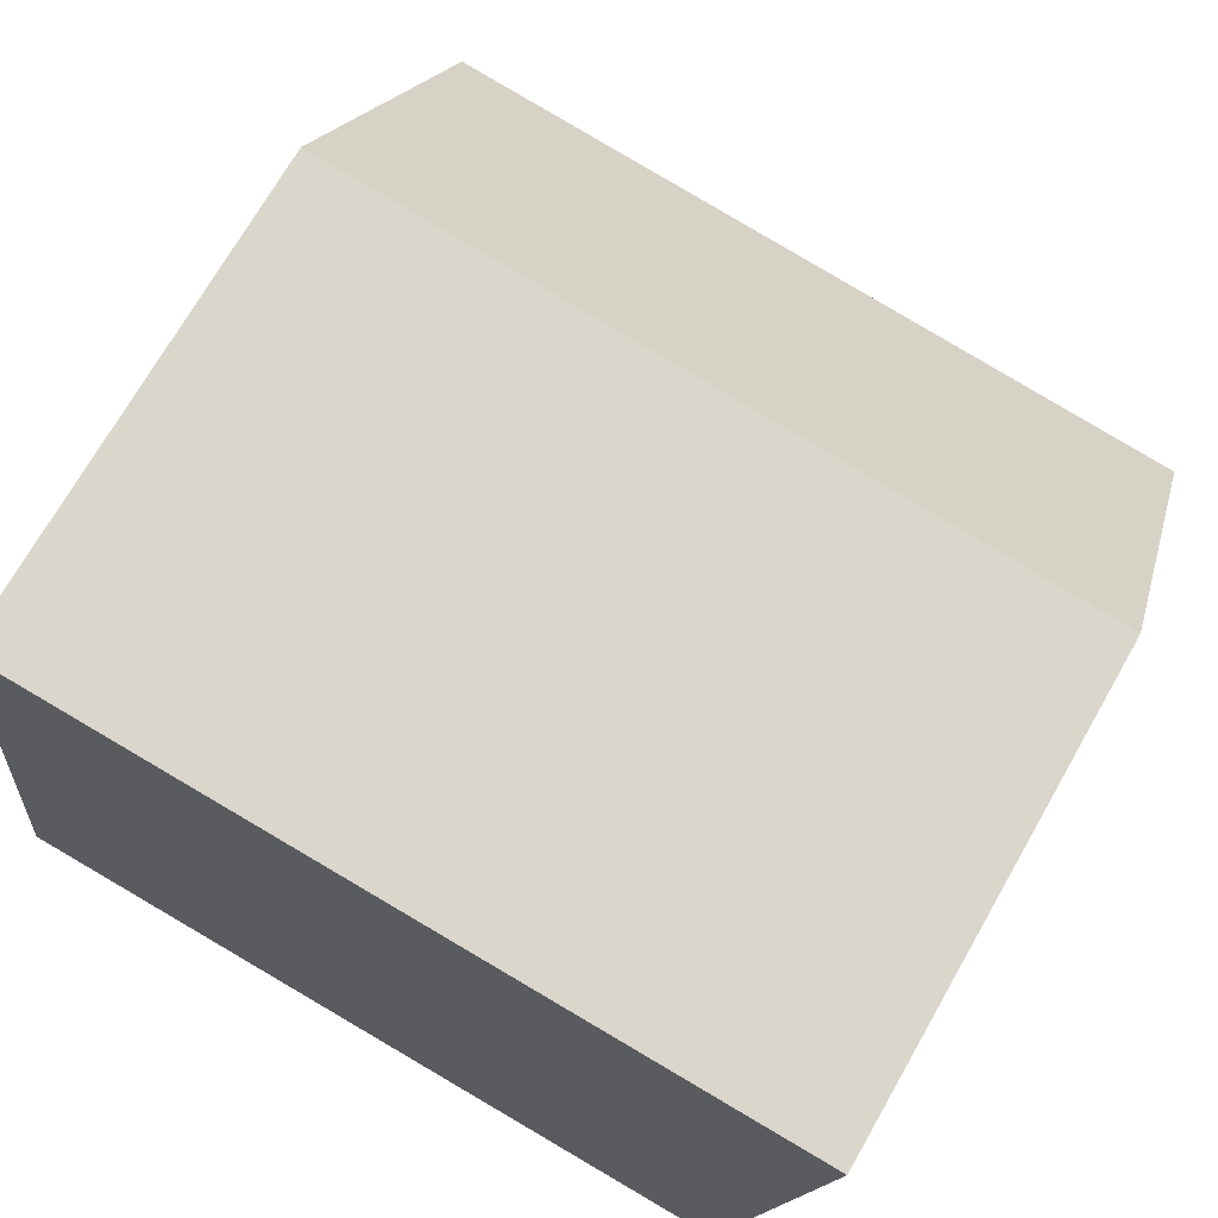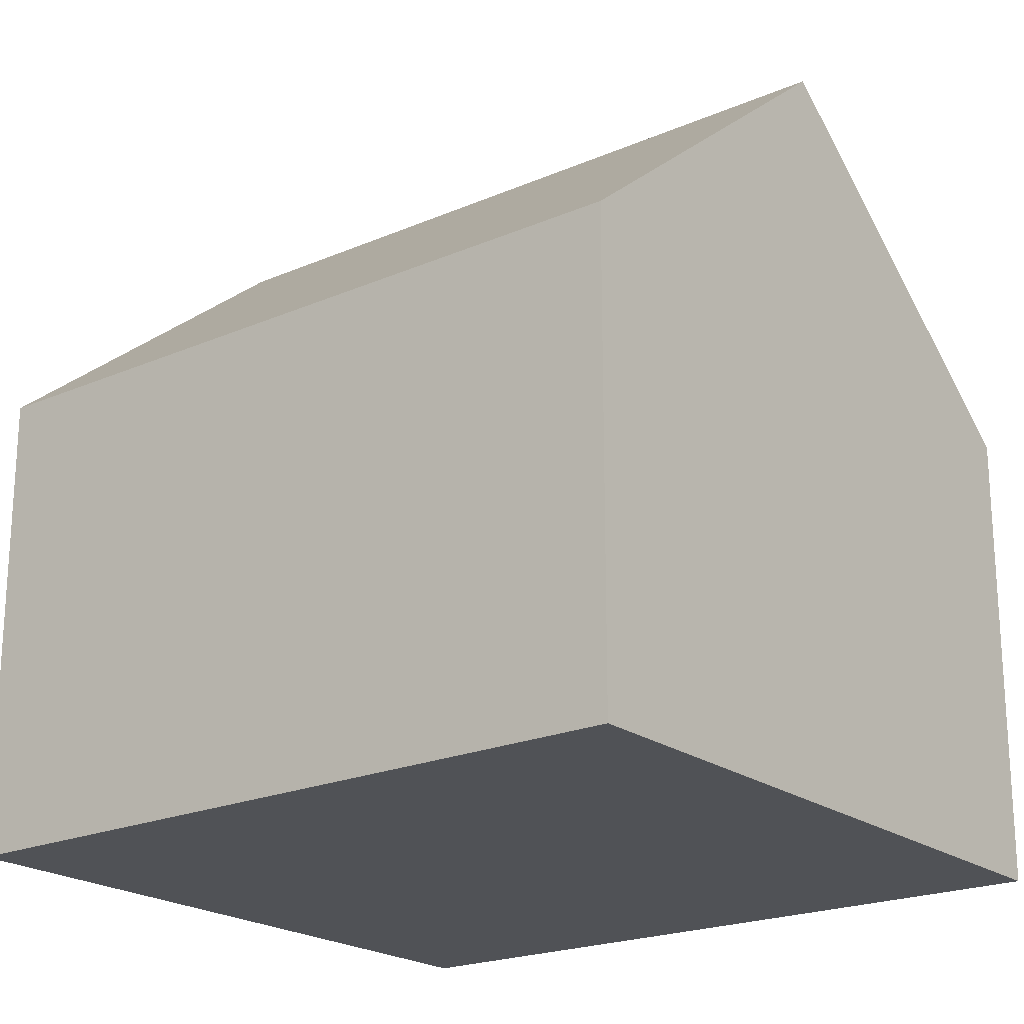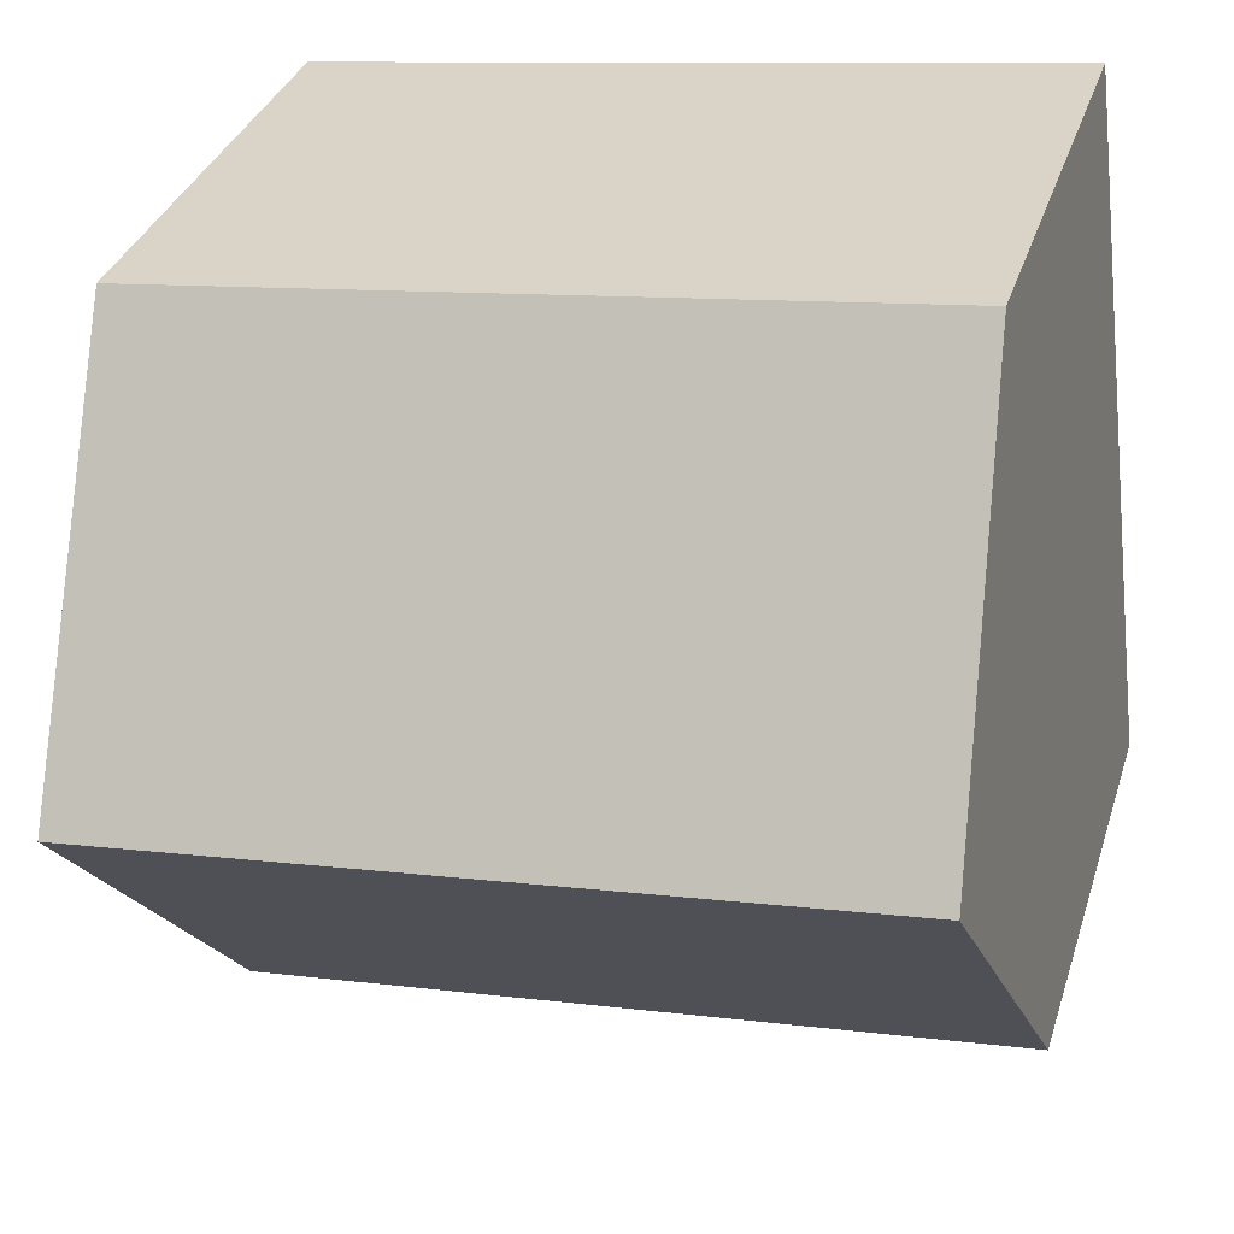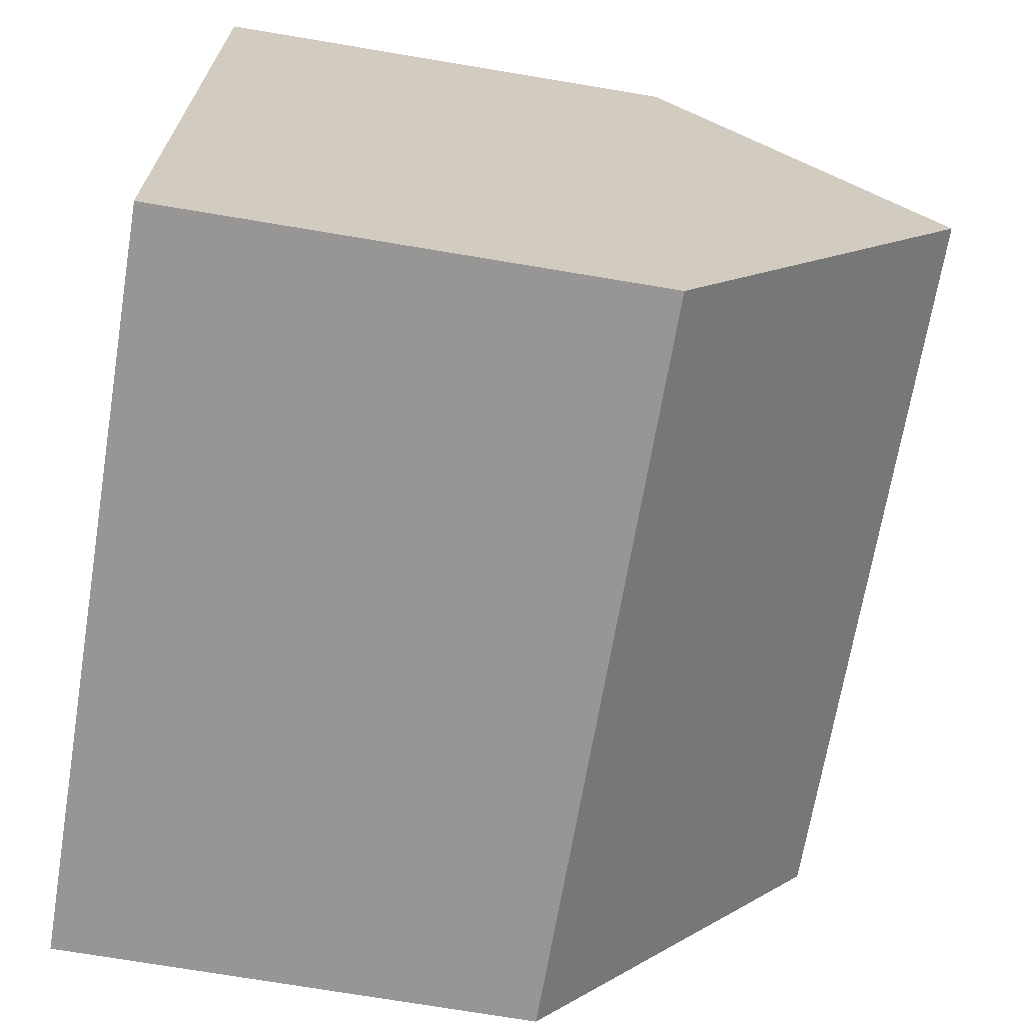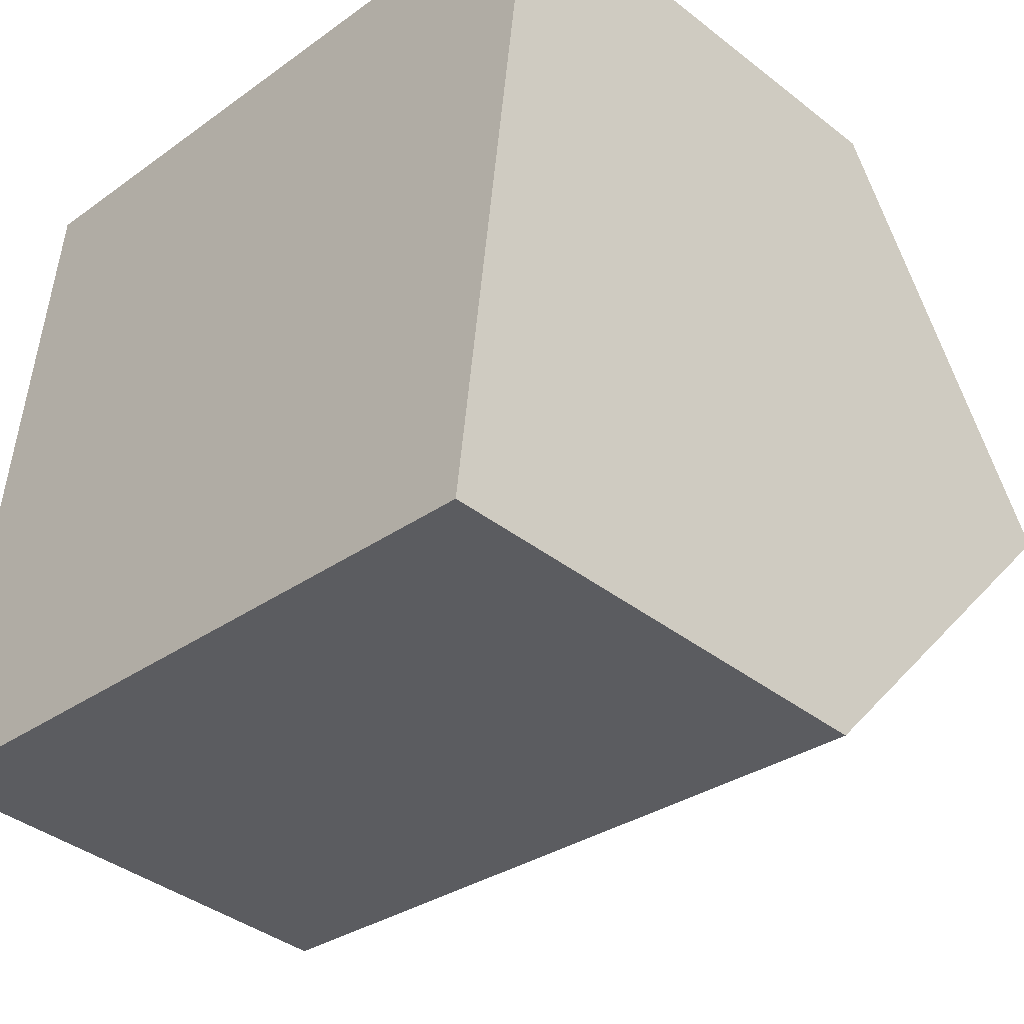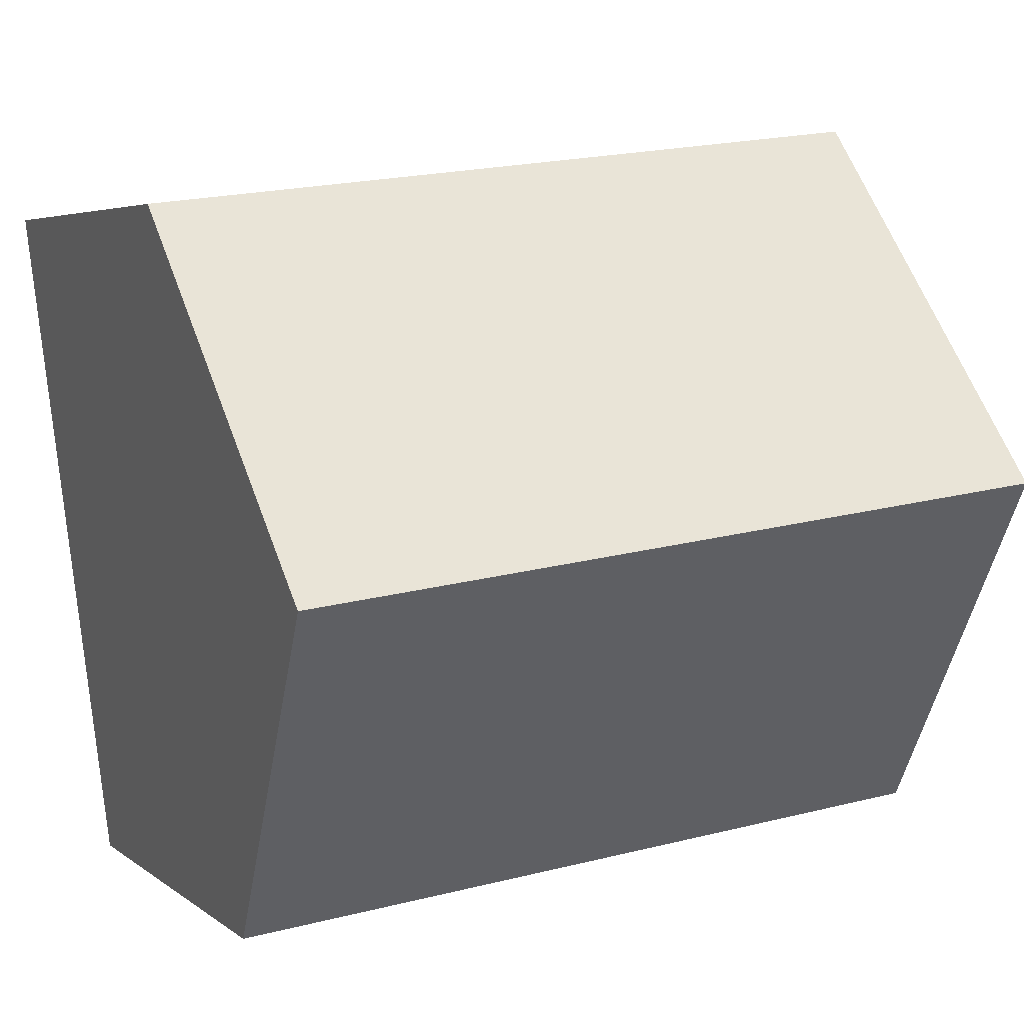
<metadata>
{"format":"obj","ext":"obj","renderer":"f3d","projection":"perspective","resolution":1024,"background":"white","views":[{"elev":71.3,"azim":29.7,"up":"+Z"},{"elev":-21.1,"azim":-135.5,"up":"+Y"},{"elev":33.2,"azim":-163.6,"up":"+Z"},{"elev":-74.3,"azim":80.6,"up":"+Z"},{"elev":-39.3,"azim":45.9,"up":"+Z"},{"elev":4.5,"azim":155.6,"up":"+Z"}]}
</metadata>
<code>
v  10.54 10.19 3.581
v  1.149 6.354 9.487
v  11.12 6.354 8.307
v  0.577 10.19 4.76
v  9.958 6.375 -1.12
v  0 6.328 3.875e-16
v  0 0 0
v  0.577 -2.915e-16 4.76
v  1.149 -5.809e-16 9.487
v  11.12 -5.087e-16 8.307
v  10.54 -2.193e-16 3.581
v  9.958 6.858e-17 -1.12
g defaultobject
f 1 2 3
f 2 1 4
f 5 4 1
f 4 5 6
f 6 2 4
f 2 6 7
f 2 7 8
f 2 8 9
f 9 3 2
f 3 9 10
f 3 5 1
f 5 3 10
f 5 10 11
f 5 11 12
f 12 6 5
f 6 12 7
f 8 10 9
f 10 8 7
f 10 7 11
f 11 7 12

</code>
